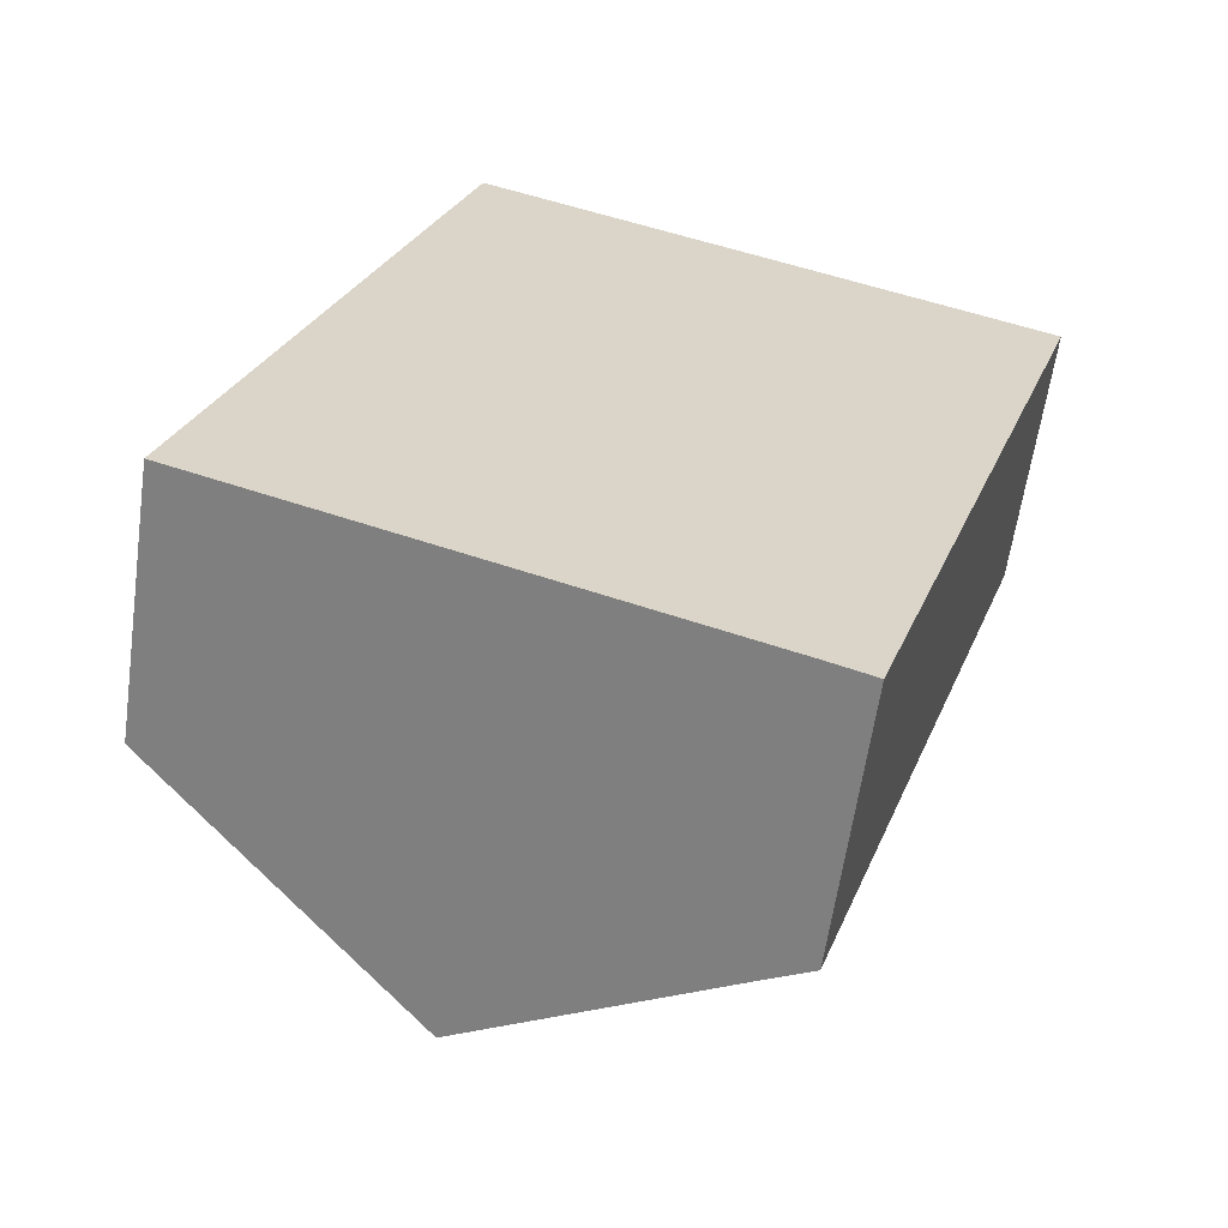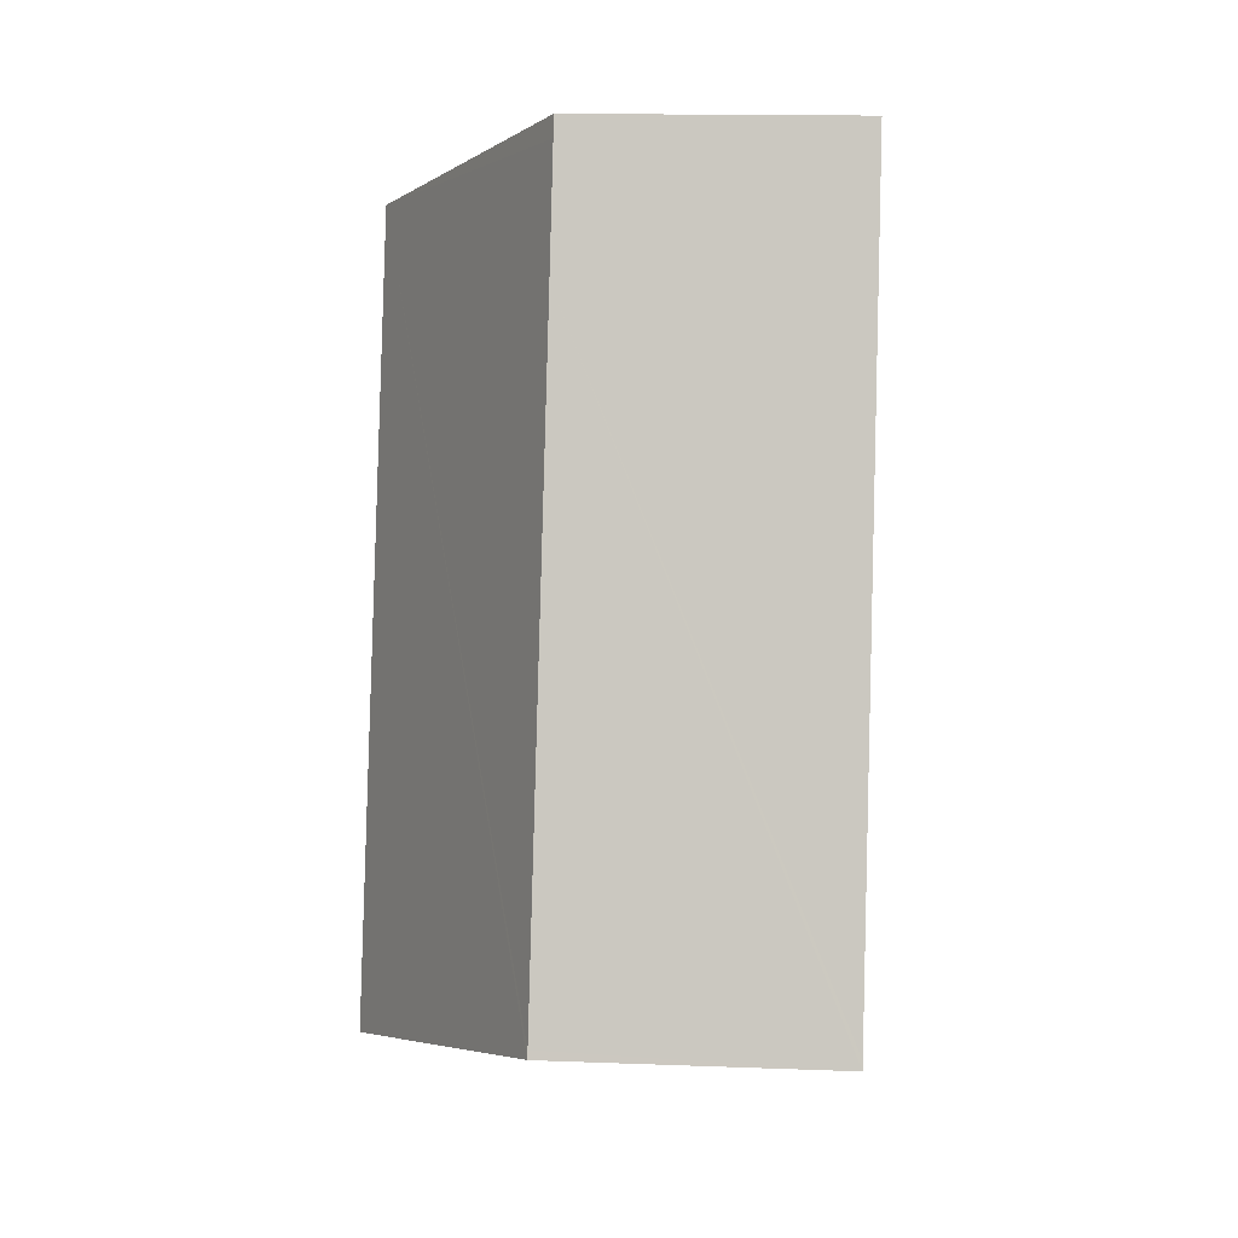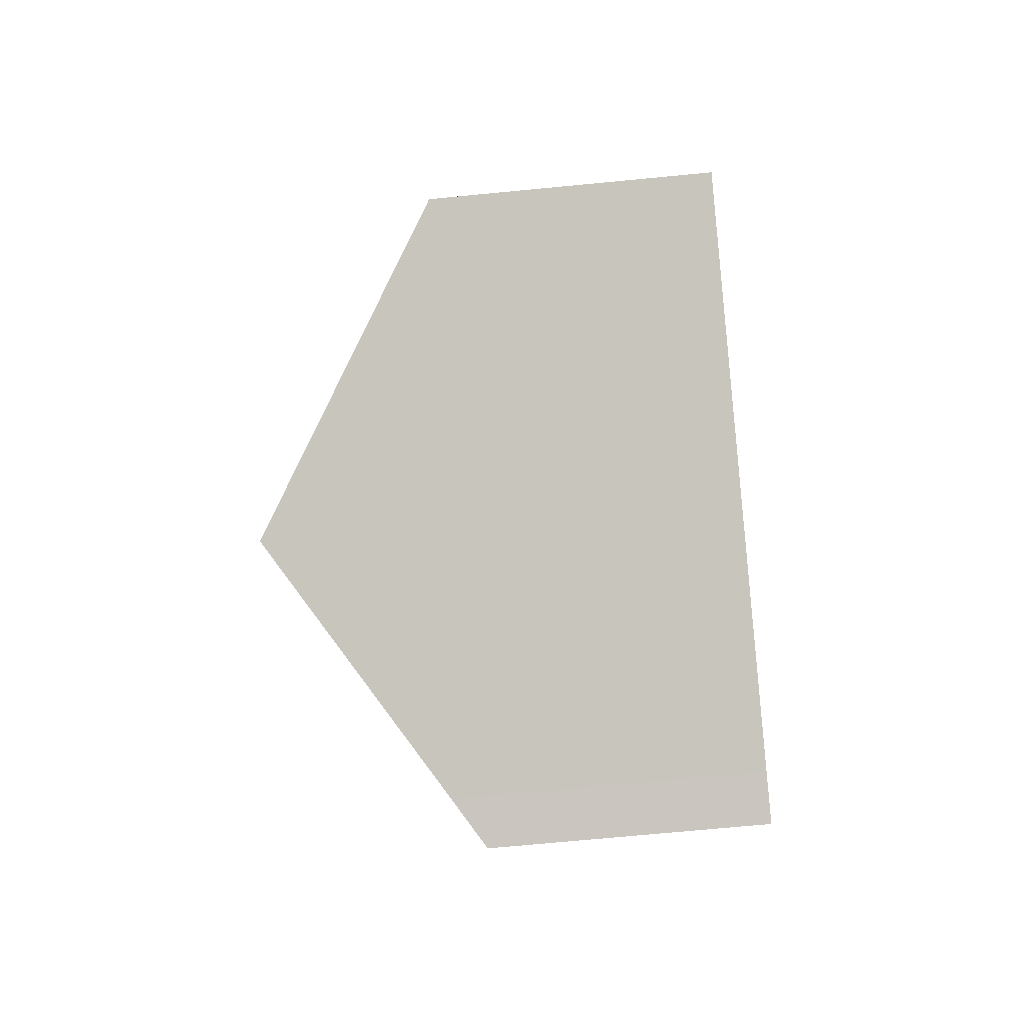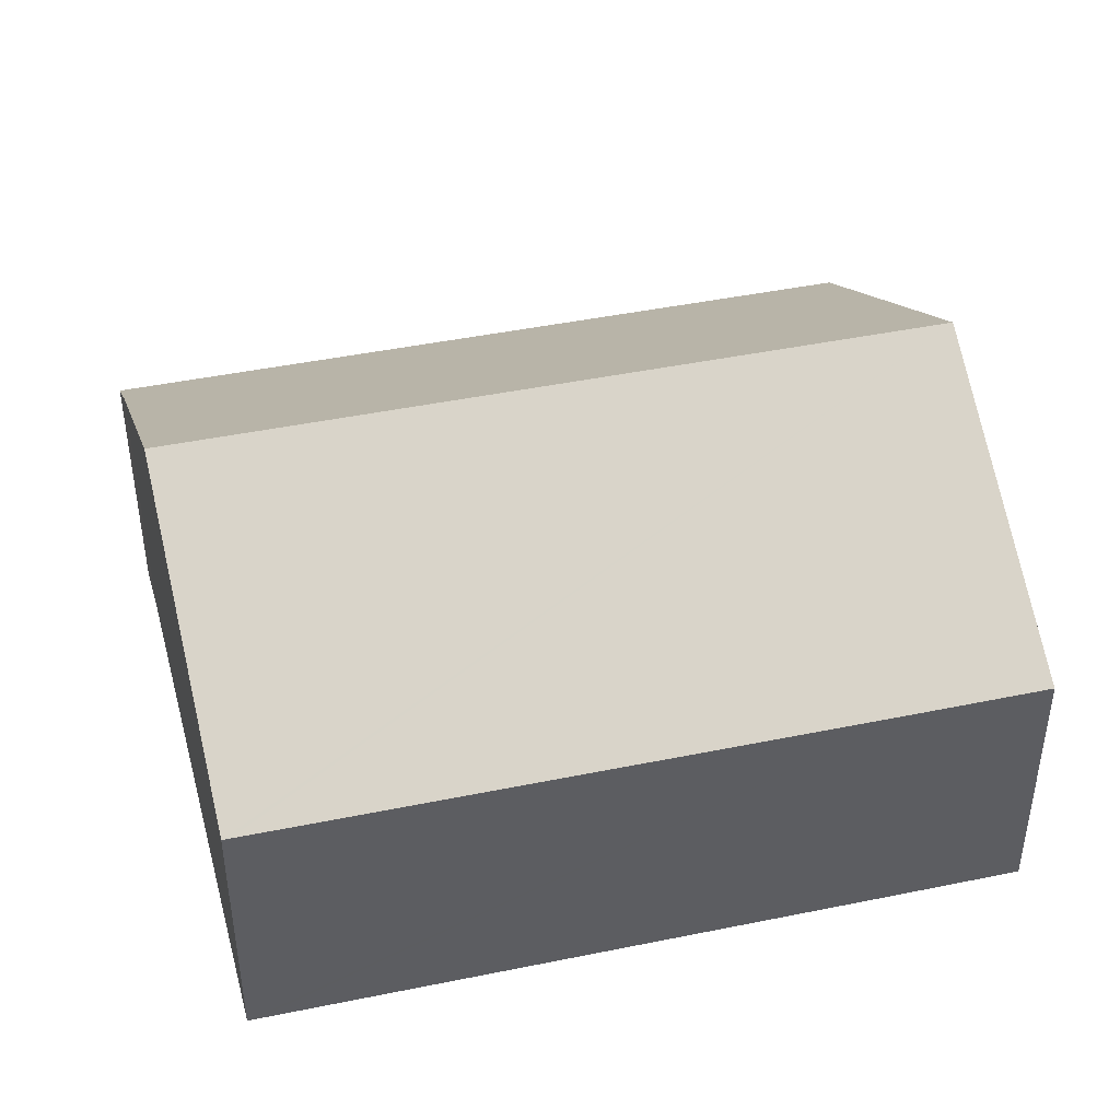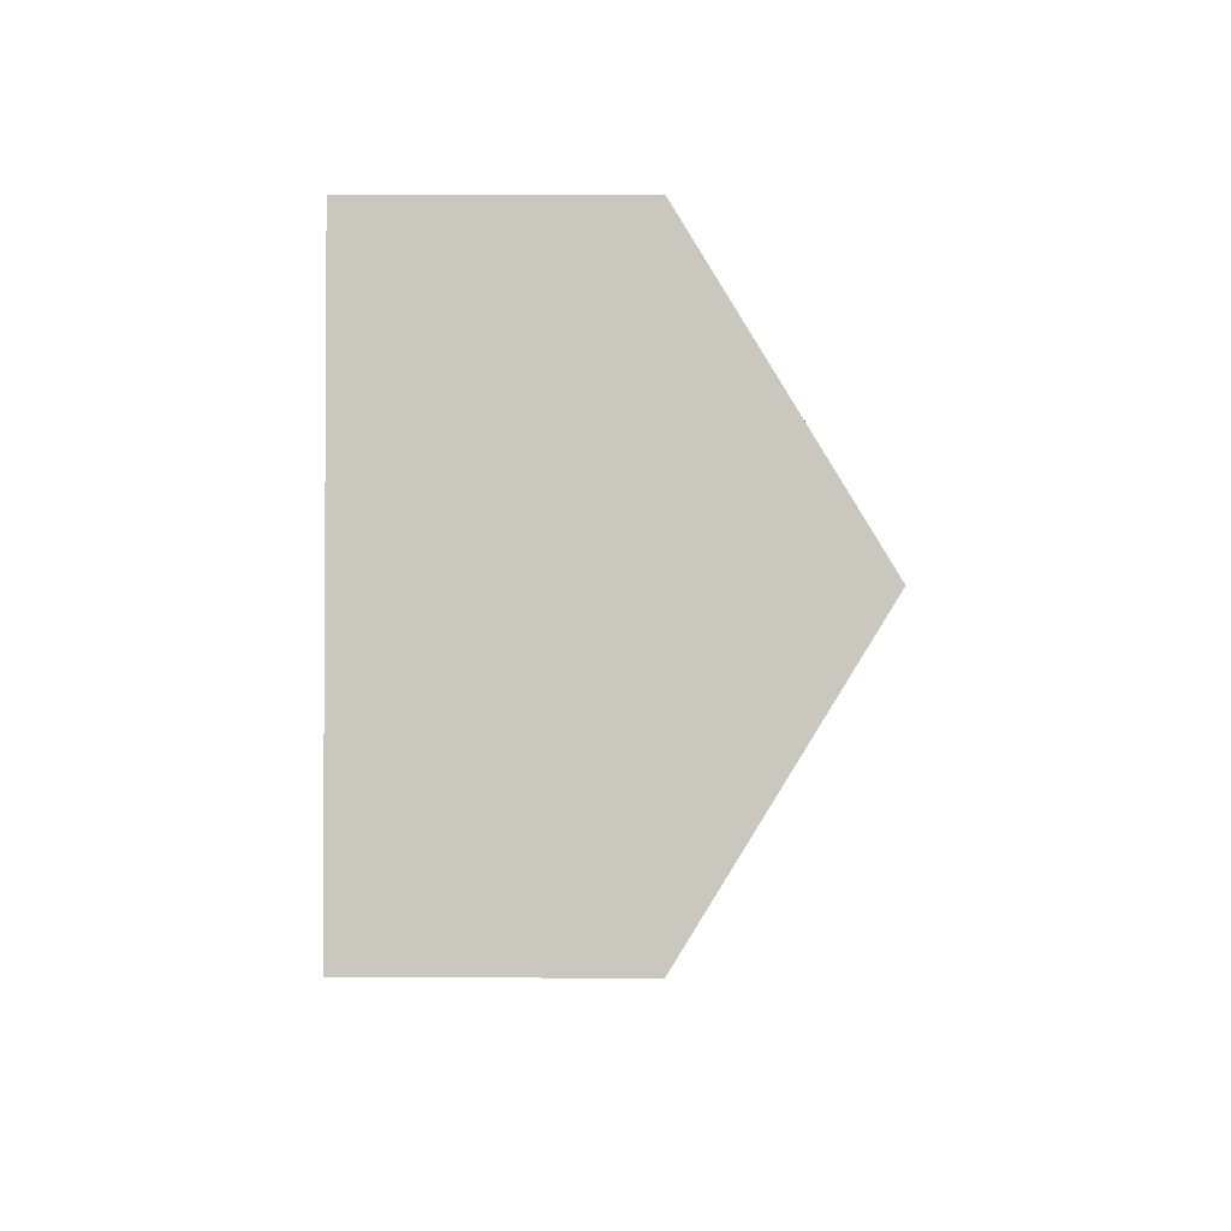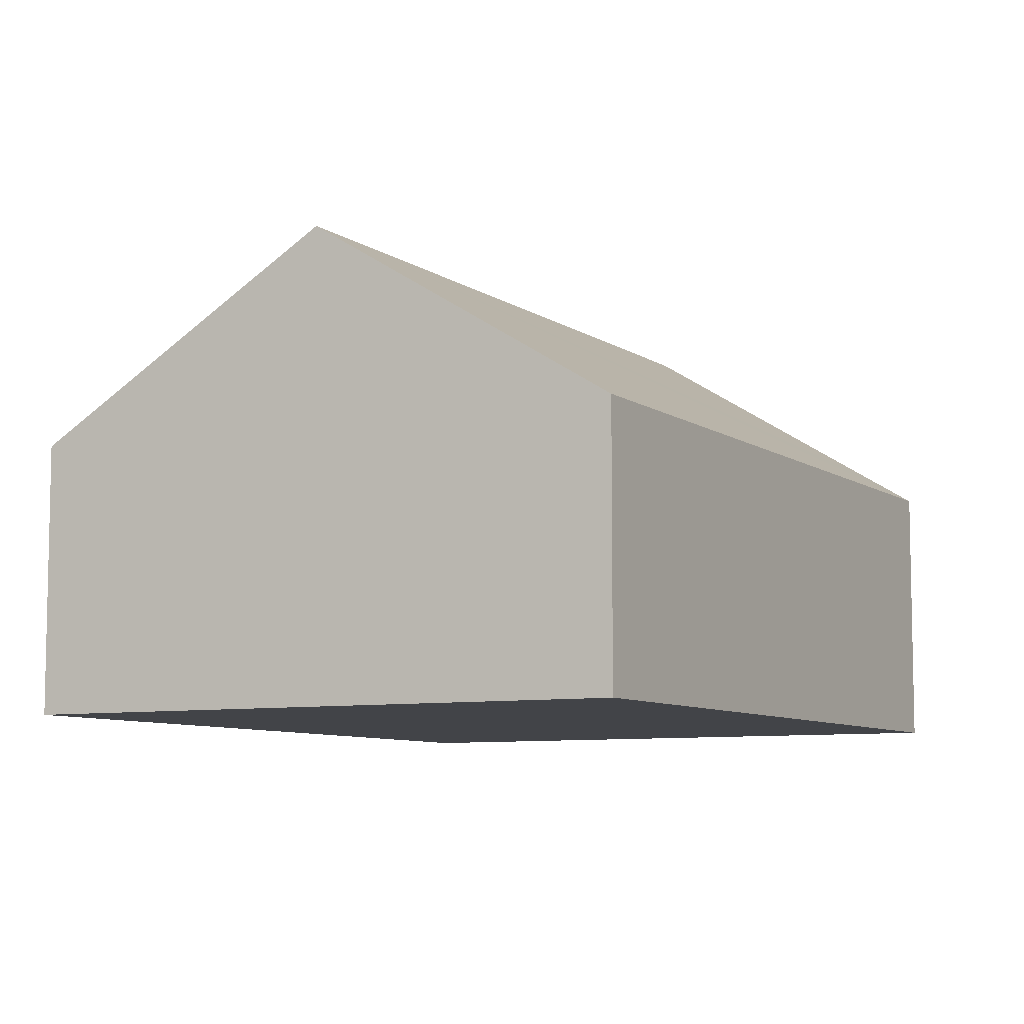
<metadata>
{"format":"obj","ext":"obj","renderer":"f3d","projection":"perspective","resolution":1024,"background":"white","views":[{"elev":-61.3,"azim":-8.1,"up":"+Z"},{"elev":14.4,"azim":-85.2,"up":"+Z"},{"elev":-70.9,"azim":-84.5,"up":"+Z"},{"elev":44.7,"azim":-85.2,"up":"+Y"},{"elev":68.1,"azim":90.1,"up":"+Z"},{"elev":-7.9,"azim":47.4,"up":"+Y"}]}
</metadata>
<code>
v  9.03 7.786 10.65
v  9.089 5.079 -3.258
v  4.94 7.786 -1.771
v  9.874 4.564 -3.559
v  13.96 4.564 8.841
v  0 4.564 2.795e-16
v  0.044 4.564 0.131
v  3.361 4.561 10.22
v  3.993 4.564 12.13
v  4.103 4.564 12.46
v  9.089 1.995e-16 -3.258
v  9.874 2.179e-16 -3.559
v  4.94 1.084e-16 -1.771
v  0 0 0
v  0.044 -8.021e-18 0.131
v  3.361 -6.259e-16 10.22
v  3.993 -7.427e-16 12.13
v  4.103 -7.631e-16 12.46
v  9.03 -6.522e-16 10.65
v  13.96 -5.414e-16 8.841
g defaultobject
f 1 2 3
f 2 1 4
f 4 1 5
f 6 1 3
f 1 6 7
f 1 7 8
f 1 8 9
f 1 9 10
f 4 11 2
f 11 4 12
f 11 3 2
f 3 11 6
f 6 11 13
f 6 13 14
f 14 7 6
f 7 14 8
f 8 14 15
f 8 15 16
f 8 16 9
f 9 16 17
f 9 17 10
f 10 17 18
f 18 1 10
f 1 18 5
f 5 18 19
f 5 19 20
f 20 4 5
f 4 20 12
f 17 19 18
f 19 17 16
f 19 16 15
f 19 15 20
f 20 15 11
f 20 11 12
f 11 15 14
f 11 14 13

</code>
